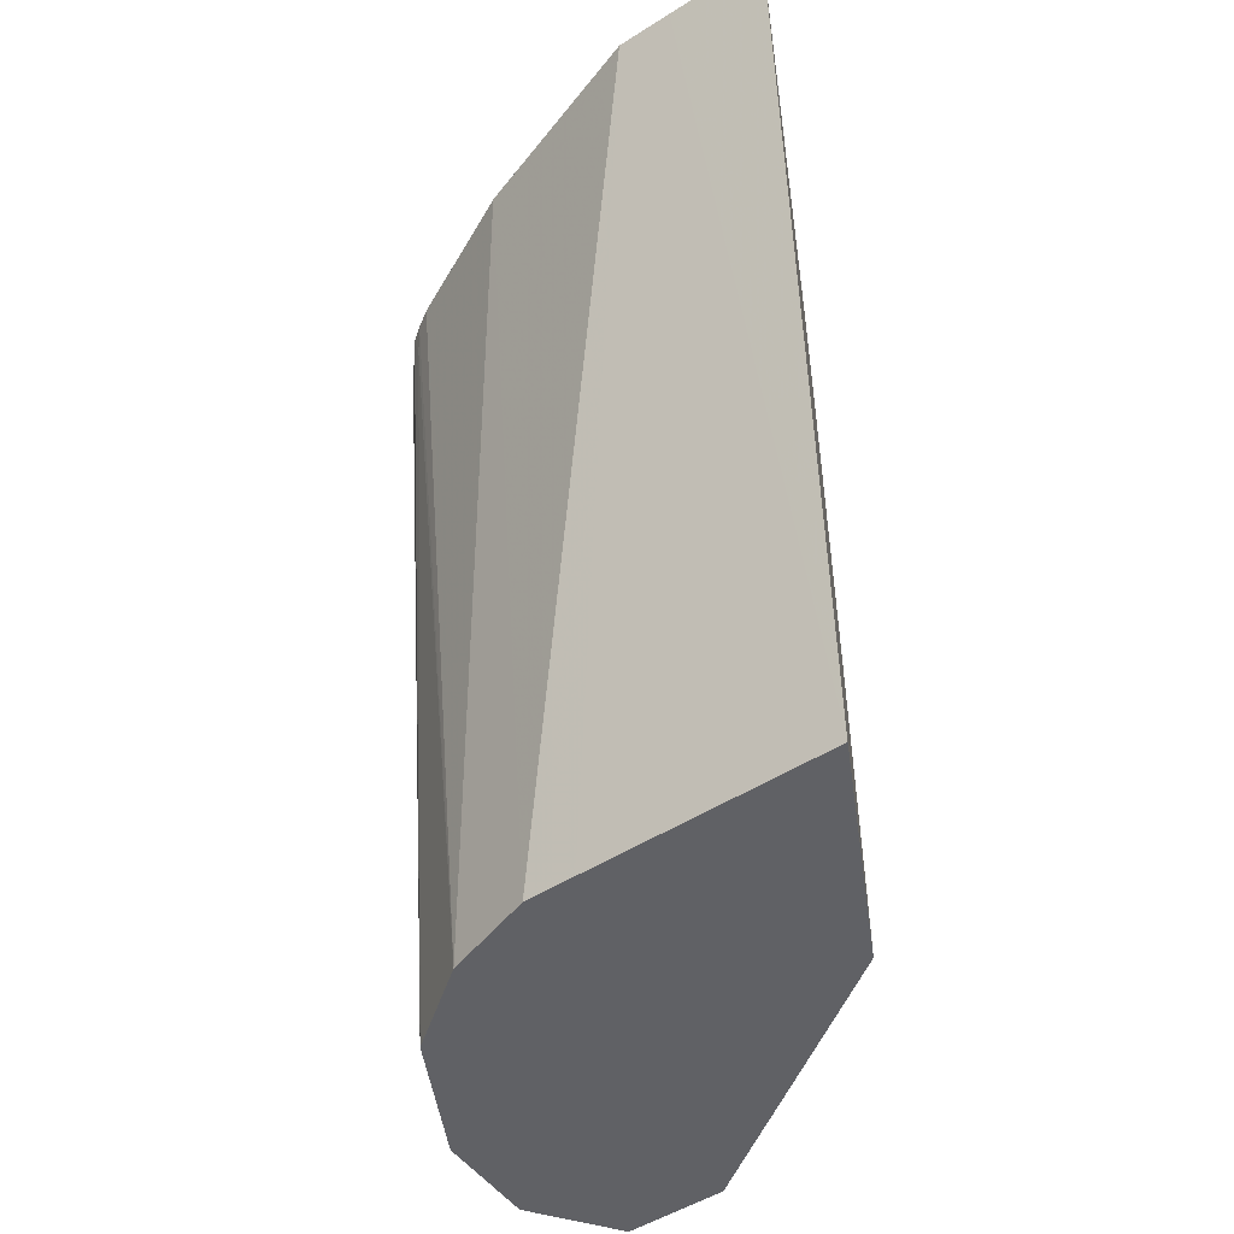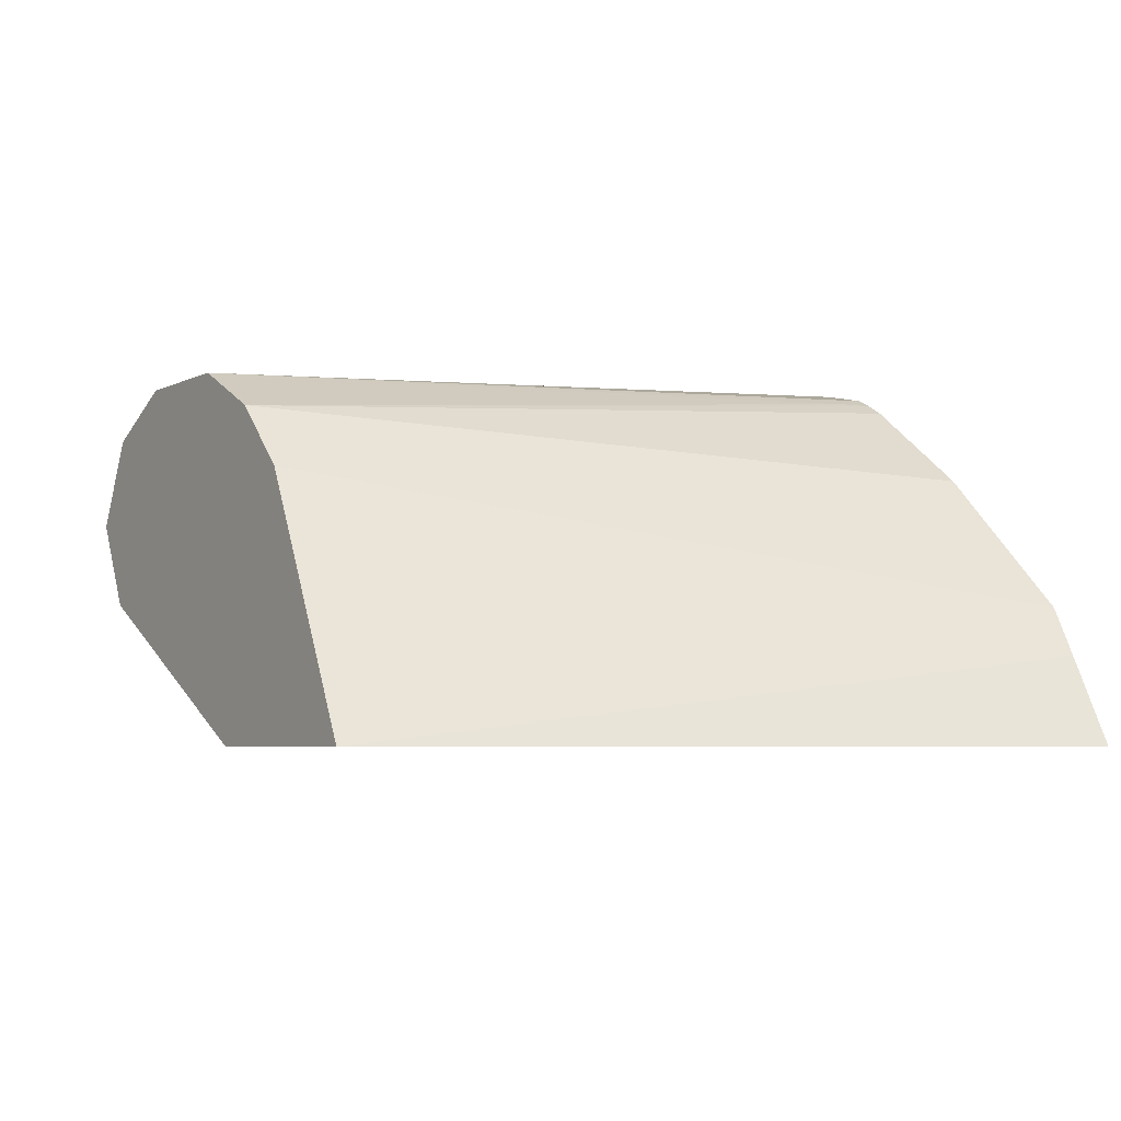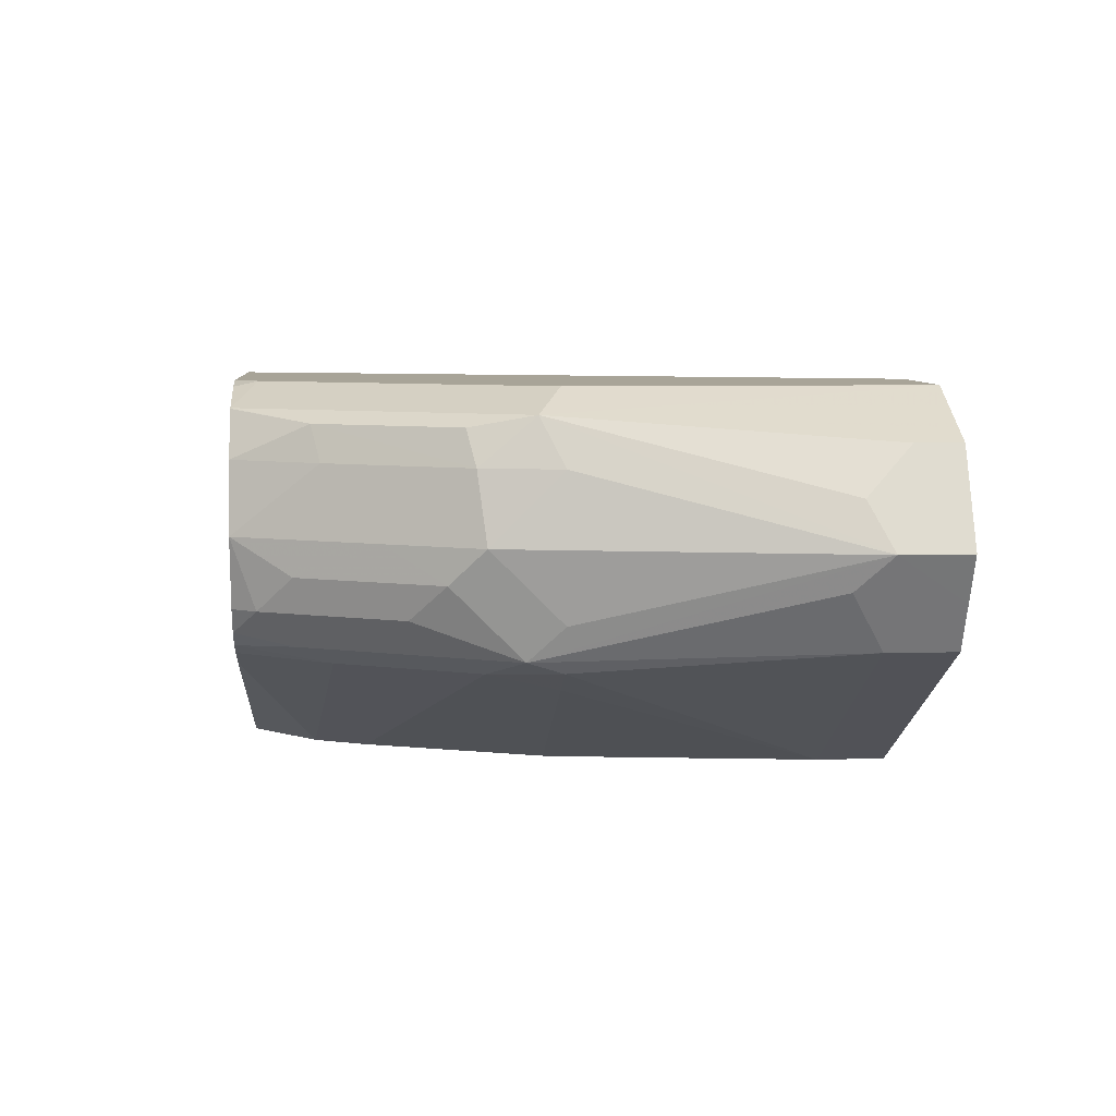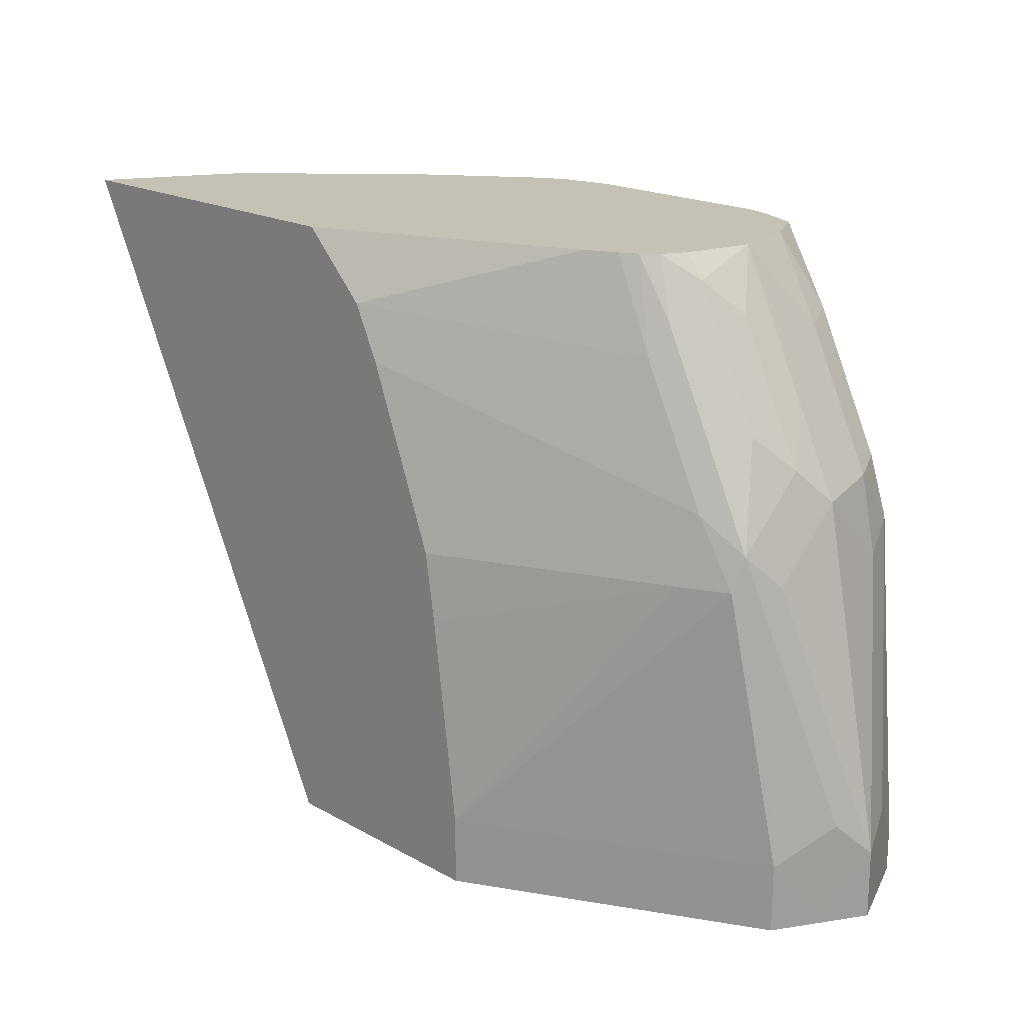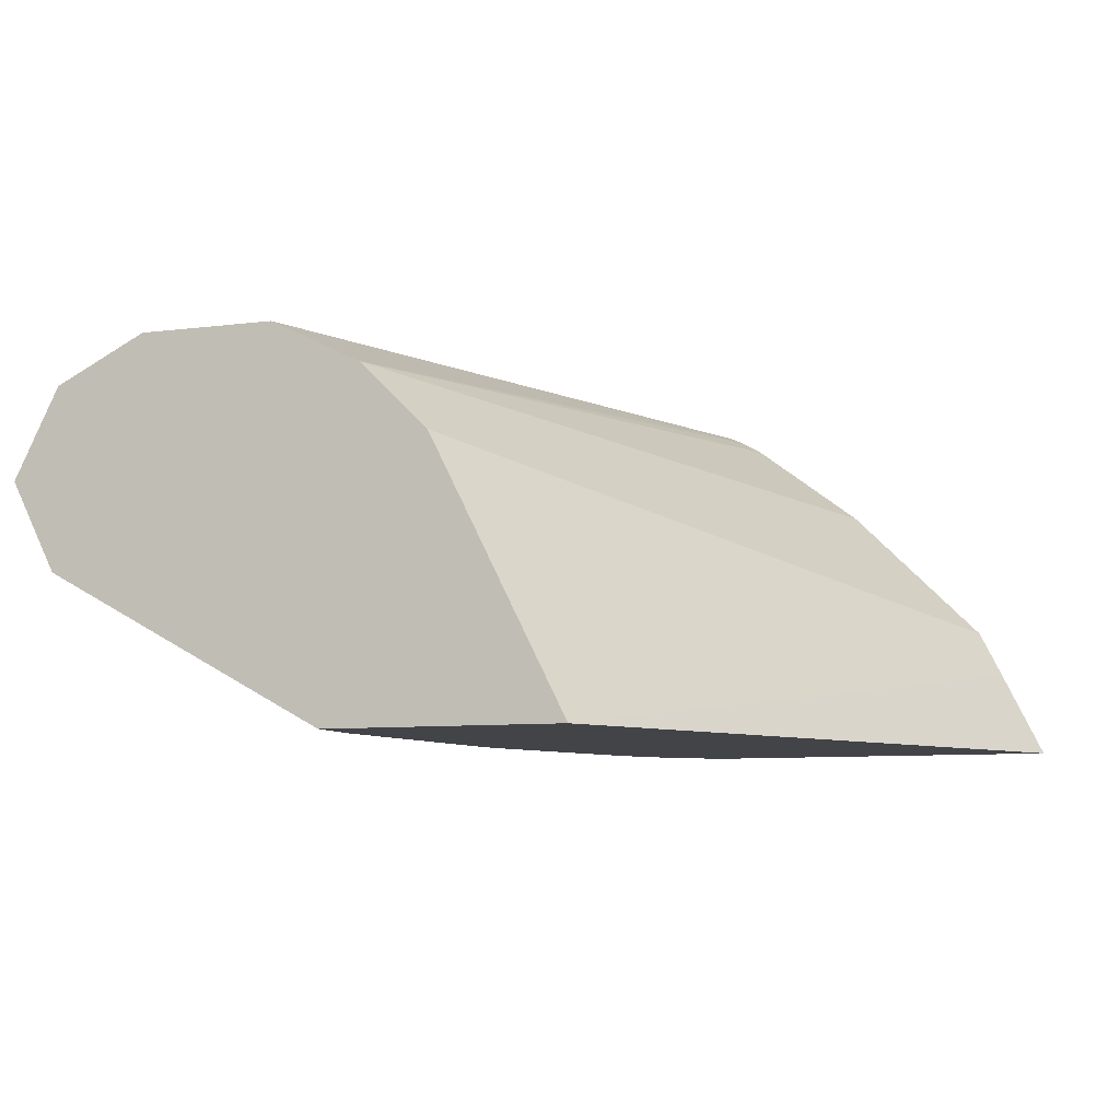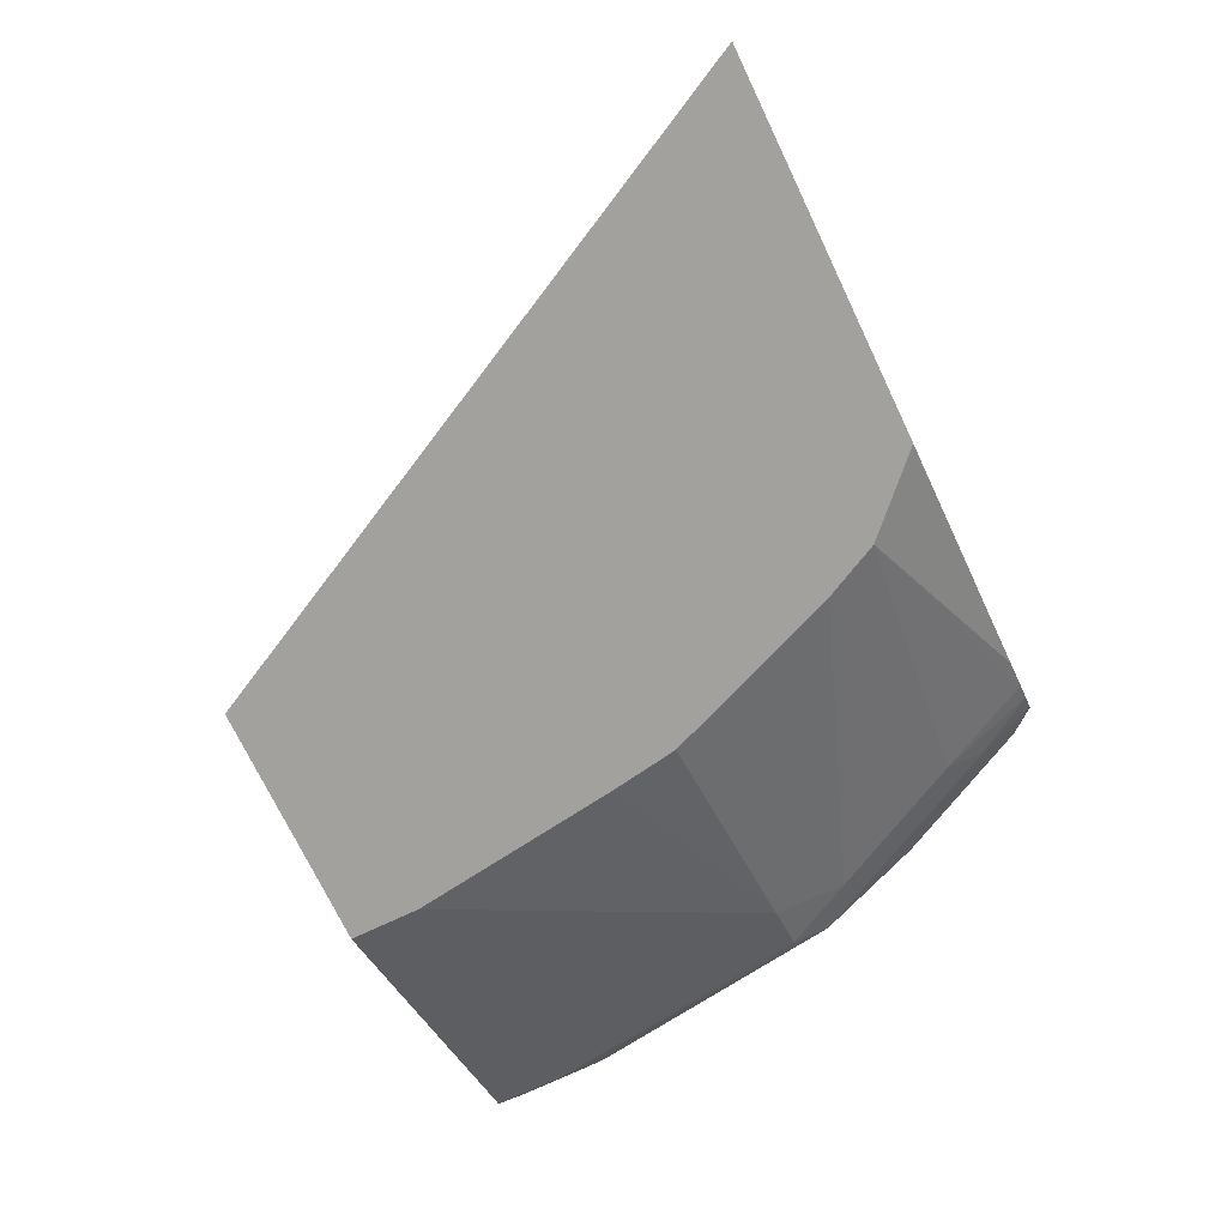
<metadata>
{"format":"obj","ext":"obj","renderer":"f3d","projection":"perspective","resolution":1024,"background":"white","views":[{"elev":-50.1,"azim":-81.7,"up":"+Z"},{"elev":-4.8,"azim":-123.2,"up":"+Y"},{"elev":7.0,"azim":85.5,"up":"+Y"},{"elev":18.7,"azim":46.7,"up":"+Z"},{"elev":-8.1,"azim":-160.8,"up":"+Y"},{"elev":-72.1,"azim":-64.5,"up":"+Y"}]}
</metadata>
<code>
v 0.6678 0.7012 0.0002106
v 0.6678 0.7012 0.0334
v 0.6566 0.6788 0.0002106
v 0.6455 0.7457 0.0002106
v 0.6594 0.6845 0.05009
v 0.6455 0.6567 0.0334
v 0.6455 0.7457 0.02228
v 0.6567 0.7235 0.04454
v 0.6233 0.7569 0.1781
v 0.6344 0.7346 0.1669
v 0.6344 0.7012 0.2003
v 0.6344 0.6678 0.1669
v 0.6261 0.6511 0.1836
v 0.6455 0.6567 0.0002106
v 0.6342 0.7514 0.0002106
v 0.6454 0.6566 0.0002106
v 0.6233 0.6456 0.1669
v 0.5074 0.5807 0.0334
v 0.5843 0.7513 0.2755
v 0.6177 0.7513 0.2087
v 0.6261 0.7346 0.2045
v 0.6014 0.7678 0.0002106
v 0.601 0.768 0.1669
v 0.5676 0.768 0.2337
v 0.5565 0.7569 0.3116
v 0.6261 0.6845 0.217
v 0.6122 0.7012 0.2449
v 0.6135 0.6678 0.2337
v 0.5657 0.6563 0.3121
v 0.576 0.6511 0.2838
v 0.6052 0.6428 0.2003
v 0.5074 0.5807 0.0002106
v 0.601 0.6344 0.1669
v 0.4936 0.5807 0.1336
v 0.5697 0.7346 0.3121
v 0.5927 0.7346 0.2713
v 0.5566 0.7565 0.3121
v 0.5785 0.7012 0.3121
v 0.601 0.768 0.0002106
v 0.5342 0.768 0.3005
v 0.5561 0.7569 0.3121
v 0.5927 0.6845 0.2838
v 0.5801 0.6678 0.3005
v 0.5584 0.6494 0.3121
v 0.5715 0.6678 0.3121
v 0.5718 0.6428 0.2671
v 0.4406 0.5807 0.2802
v 0.4537 0.5807 0.2541
v 0.3905 0.5807 0.0002106
v 0.4881 0.5807 0.1669
v 0.5342 0.768 0.0002106
v 0.5227 0.768 0.3121
v 0.5342 0.7654 0.3121
v 0.5502 0.6446 0.3121
v 0.408 0.5807 0.3121
v 0.5357 0.6373 0.3121
v 0.2291 0.5807 0.3121
v 0.2498 0.6229 0.3121
v 0.434 0.6678 0.0002106
v 0.5341 0.7679 0.0002106
v 0.398 0.7625 0.3121
v 0.4225 0.768 0.3121
v 0.2816 0.5807 0.3121
v 0.2434 0.5997 0.3121
v 0.2614 0.646 0.3121
v 0.4451 0.6899 0.0002106
v 0.5118 0.7568 0.0002106
v 0.3965 0.7596 0.3005
v 0.3903 0.7587 0.3121
v 0.3281 0.7128 0.3121
v 0.4563 0.7123 0.0002106
v 0.4562 0.7122 0.0002106
v 0.4897 0.7457 0.0002106
v 0.3821 0.7539 0.3121
f 29 35 37
f 29 37 41
f 29 41 53
f 29 53 52
f 29 52 62
f 29 62 61
f 29 65 58
f 29 69 74
f 29 74 70
f 29 70 65
f 29 58 64
f 29 64 63
f 29 38 35
f 29 61 69
f 29 45 38
f 23 40 24
f 29 44 30
f 21 38 27
f 22 39 23
f 23 39 51
f 23 51 62
f 23 62 52
f 23 52 40
f 29 63 55
f 24 40 25
f 25 40 41
f 25 41 37
f 26 27 42
f 26 42 28
f 27 38 42
f 28 42 43
f 28 43 29
f 29 43 45
f 29 55 56
f 40 52 53
f 29 54 44
f 58 65 59
f 59 65 66
f 60 67 68
f 60 68 61
f 61 68 69
f 65 70 71
f 57 64 58
f 65 71 72
f 67 73 68
f 68 73 69
f 69 73 74
f 70 74 73
f 70 73 71
f 21 36 38
f 65 72 66
f 57 63 64
f 51 61 62
f 51 60 61
f 30 44 46
f 31 46 47
f 31 47 48
f 31 48 33
f 33 48 50
f 33 50 34
f 35 38 36
f 38 45 43
f 38 43 42
f 44 54 46
f 46 54 47
f 47 54 56
f 47 56 55
f 49 57 58
f 49 58 59
f 29 56 54
f 19 37 35
f 40 53 41
f 19 21 20
f 2 5 6
f 2 6 3
f 2 7 8
f 2 8 9
f 2 9 10
f 2 10 11
f 1 7 2
f 2 11 12
f 2 13 5
f 3 6 14
f 4 15 7
f 5 13 6
f 6 16 14
f 6 13 17
f 2 12 13
f 1 4 7
f 1 15 4
f 1 22 15
f 1 2 3
f 1 3 14
f 1 14 16
f 1 16 32
f 1 32 49
f 1 49 59
f 1 59 66
f 1 66 72
f 1 72 71
f 1 71 73
f 1 73 67
f 1 67 60
f 1 60 51
f 1 51 39
f 1 39 22
f 6 17 18
f 6 18 16
f 19 25 37
f 7 9 8
f 13 31 17
f 16 18 32
f 17 31 33
f 17 33 18
f 18 34 50
f 18 50 48
f 13 46 31
f 18 48 47
f 18 55 63
f 18 57 49
f 18 49 32
f 18 33 34
f 19 35 36
f 19 36 21
f 18 47 55
f 13 30 46
f 18 63 57
f 13 28 29
f 13 29 30
f 9 19 20
f 9 20 21
f 9 21 10
f 9 22 23
f 9 23 24
f 9 24 25
f 9 15 22
f 10 21 11
f 11 26 13
f 7 15 9
f 11 13 12
f 11 21 27
f 11 27 26
f 9 25 19
f 13 26 28

</code>
